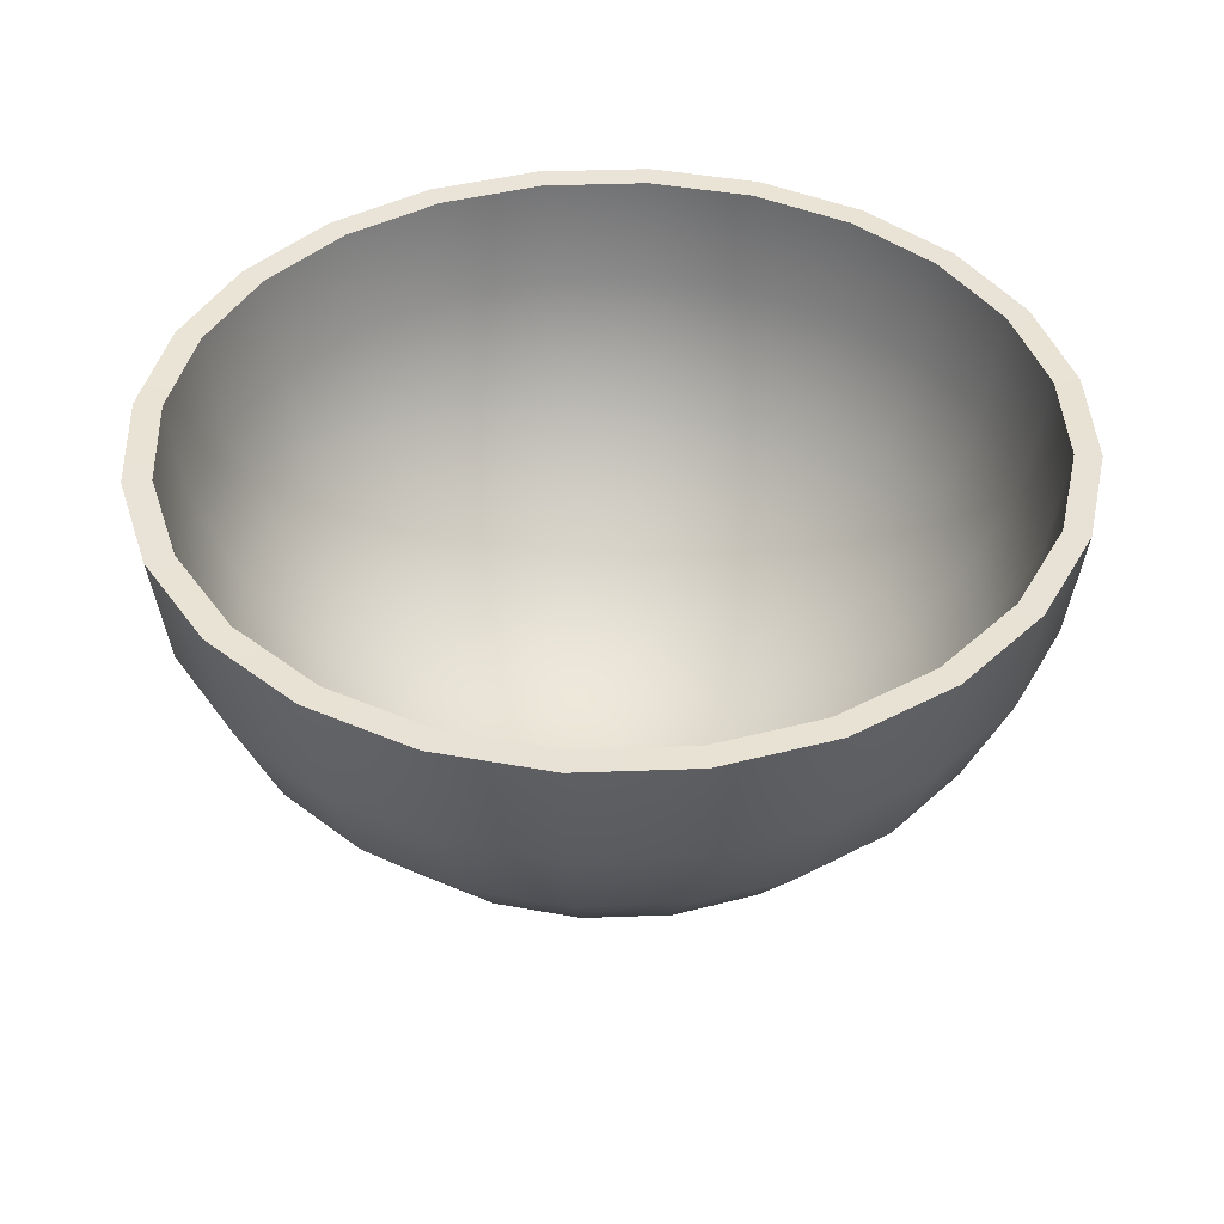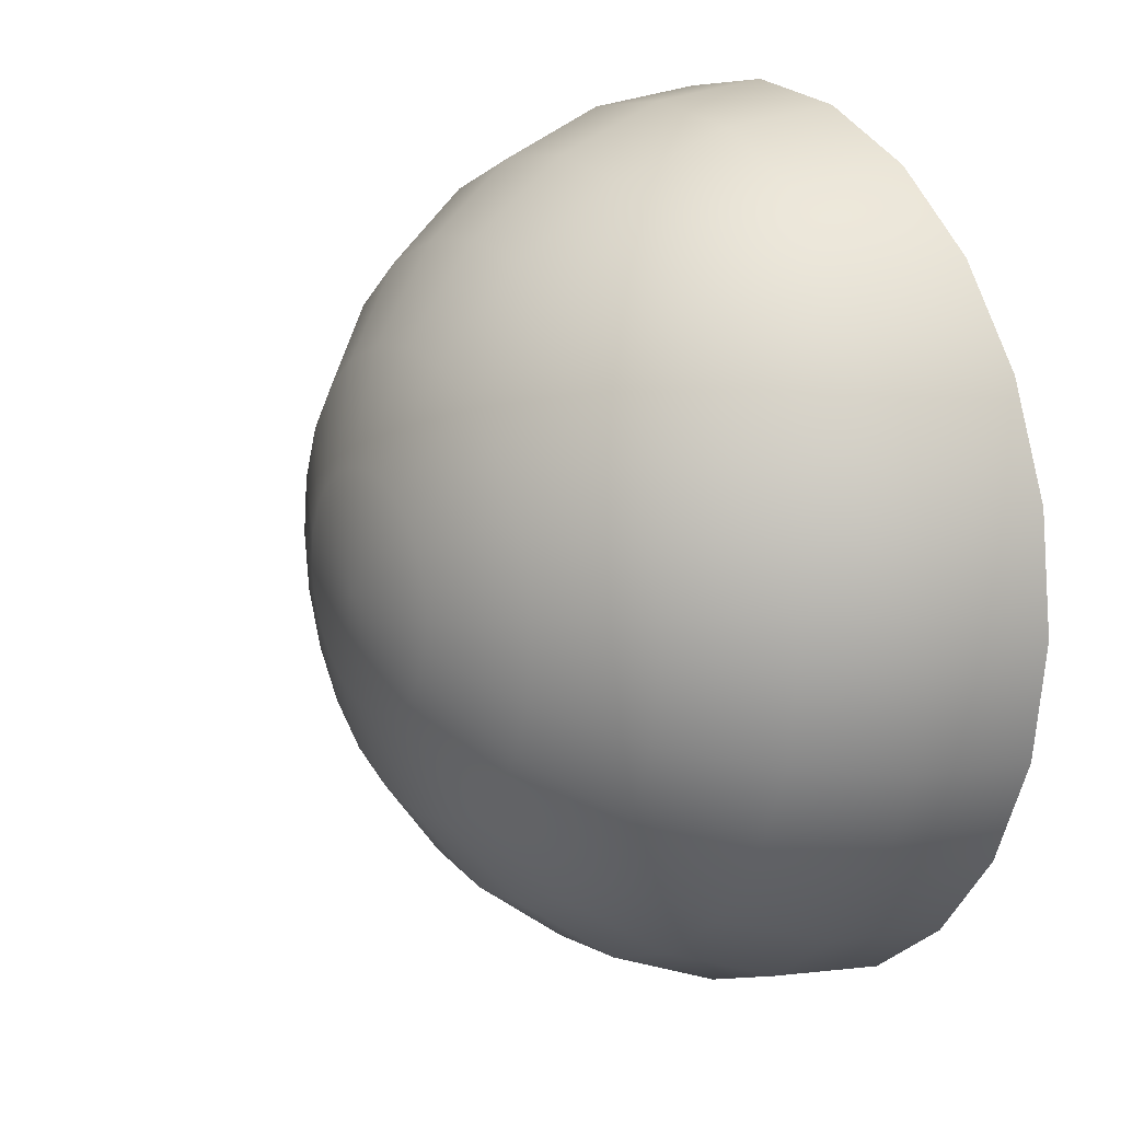
<metadata>
{"format":"obj","ext":"obj","renderer":"f3d","projection":"perspective","resolution":1024,"background":"white","views":[{"elev":41.5,"azim":80.0,"up":"+Y"},{"elev":15.1,"azim":58.9,"up":"+Z"}]}
</metadata>
<code>
g Bowl1
v 1.932 1 -0.5176
v 2 1 0
v 1.88 0.997 -0.004979
v 1.816 0.997 -0.4916
v 1.732 1 -1
v 1.628 0.997 -0.945
v 1.414 1 -1.414
v 1.329 0.997 -1.334
v 1 1 -1.732
v 0.94 0.997 -1.633
v 0.5176 1 -1.932
v 0.4866 0.997 -1.821
v 0 1 -2
v 0 0.997 -1.885
v -0.4866 0.997 -1.821
v -0.5176 1 -1.932
v -0.94 0.997 -1.633
v -1 1 -1.732
v -1.329 0.997 -1.334
v -1.414 1 -1.414
v -1.628 0.997 -0.945
v -1.732 1 -1
v -1.816 0.997 -0.4916
v -1.932 1 -0.5176
v -1.88 0.997 -0.004979
v -2 1 0
v -1.816 0.997 0.4816
v -1.932 1 0.5176
v -1.628 0.997 0.935
v -1.732 1 1
v -1.329 0.997 1.324
v -1.414 1 1.414
v -0.94 0.997 1.623
v -1 1 1.732
v -0.4866 0.997 1.811
v -0.5176 1 1.932
v 0 0.997 1.875
v 0 1 2
v 0.5176 1 1.932
v 0.4866 0.997 1.811
v 1 1 1.732
v 0.94 0.997 1.623
v 1.414 1 1.414
v 1.329 0.997 1.324
v 1.732 1 1
v 1.628 0.997 0.935
v 1.932 1 0.5176
v 1.816 0.997 0.4816
v 0.5 -0.9319 -0.134
v 0 -1 0
v 0.5176 -0.9319 0
v 0.4483 -0.9319 -0.2588
v 0.366 -0.9319 -0.366
v 0.2588 -0.9319 -0.4483
v 0.134 -0.9319 -0.5
v 0 -0.9319 -0.5176
v -0.134 -0.9319 -0.5
v -0.2588 -0.9319 -0.4483
v -0.366 -0.9319 -0.366
v -0.4483 -0.9319 -0.2588
v -0.5 -0.9319 -0.134
v -0.5176 -0.9319 0
v -0.5 -0.9319 0.134
v -0.4483 -0.9319 0.2588
v -0.366 -0.9319 0.366
v -0.2588 -0.9319 0.4483
v -0.134 -0.9319 0.5
v 0 -0.9319 0.5176
v 0.134 -0.9319 0.5
v 0.2588 -0.9319 0.4483
v 0.366 -0.9319 0.366
v 0.4483 -0.9319 0.2588
v 0.5 -0.9319 0.134
v -0.9659 -0.7321 -0.2588
v -0.866 -0.7321 -0.5
v -0.7071 -0.7321 -0.7071
v -0.5 -0.7321 -0.866
v -0.2588 -0.7321 -0.9659
v 0 -0.7321 -1
v 0.2588 -0.7321 -0.9659
v 0.5 -0.7321 -0.866
v 0.7071 -0.7321 -0.7071
v 0.866 -0.7321 -0.5
v 0.9659 -0.7321 -0.2588
v 1 -0.7321 0
v 0.9659 -0.7321 0.2588
v 0.866 -0.7321 0.5
v 0.7071 -0.7321 0.7071
v 0.5 -0.7321 0.866
v 0.2588 -0.7321 0.9659
v 0 -0.7321 1
v -0.2588 -0.7321 0.9659
v -0.5 -0.7321 0.866
v -0.7071 -0.7321 0.7071
v -0.866 -0.7321 0.5
v -0.9659 -0.7321 0.2588
v -1 -0.7321 0
v -1.414 -0.4142 0
v -1.366 -0.4142 -0.366
v -1.225 -0.4142 -0.7071
v -1 -0.4142 -1
v -0.7071 -0.4142 -1.225
v -0.366 -0.4142 -1.366
v 0 -0.4142 -1.414
v 0.366 -0.4142 -1.366
v 0.7071 -0.4142 -1.225
v 1 -0.4142 -1
v 1.225 -0.4142 -0.7071
v 1.366 -0.4142 -0.366
v 1.414 -0.4142 0
v 1.366 -0.4142 0.366
v 1.225 -0.4142 0.7071
v 1 -0.4142 1
v 0.7071 -0.4142 1.225
v 0.366 -0.4142 1.366
v 0 -0.4142 1.414
v -0.366 -0.4142 1.366
v -0.7071 -0.4142 1.225
v -1 -0.4142 1
v -1.225 -0.4142 0.7071
v -1.366 -0.4142 0.366
v 0.4866 -0.8189 -0.004979
v 0 -0.883 -0.004979
v 0.47 -0.8189 -0.1309
v 0.4214 -0.8189 -0.2483
v 0.3441 -0.8189 -0.349
v 0.2433 -0.8189 -0.4264
v 0.1259 -0.8189 -0.475
v 0 -0.8189 -0.4916
v -0.1259 -0.8189 -0.475
v -0.2433 -0.8189 -0.4264
v -0.3441 -0.8189 -0.349
v -0.4214 -0.8189 -0.2483
v -0.47 -0.8189 -0.1309
v -0.4866 -0.8189 -0.004979
v -0.47 -0.8189 0.121
v -0.4214 -0.8189 0.2383
v -0.3441 -0.8189 0.3391
v -0.2433 -0.8189 0.4164
v 0.908 -0.6311 -0.2483
v 0.94 -0.6311 -0.004979
v 0.8141 -0.6311 -0.475
v 0.6647 -0.6311 -0.6697
v 0.47 -0.6311 -0.819
v 0.2433 -0.6311 -0.9129
v 0 -0.6311 -0.945
v -0.2433 -0.6311 -0.9129
v -0.47 -0.6311 -0.819
v -0.6647 -0.6311 -0.6697
v -0.8141 -0.6311 -0.475
v -0.908 -0.6311 -0.2483
v -0.94 -0.6311 -0.004979
v -0.908 -0.6311 0.2383
v -0.8141 -0.6311 0.465
v -0.6647 -0.6311 0.6597
v -0.47 -0.6311 0.8091
v -0.2433 -0.6311 0.903
v -0.1259 -0.8189 0.465
v 0 -0.8189 0.4816
v 0.1259 -0.8189 0.465
v 0.2433 -0.8189 0.4164
v 0.3441 -0.8189 0.3391
v 0.4214 -0.8189 0.2383
v 0.47 -0.8189 0.121
v 0 -0.6311 0.935
v 0.2433 -0.6311 0.903
v 0.47 -0.6311 0.8091
v 0.6647 -0.6311 0.6597
v 0.8141 -0.6311 0.465
v 0.908 -0.6311 0.2383
v 0 -0.3324 1.324
v -0.3441 -0.3324 1.279
v -0.6647 -0.3324 1.146
v -0.94 -0.3324 0.935
v -1.151 -0.3324 0.6597
v -1.284 -0.3324 0.3391
v -1.329 -0.3324 -0.004979
v -1.284 -0.3324 -0.349
v -1.151 -0.3324 -0.6697
v -0.94 -0.3324 -0.945
v -0.6647 -0.3324 -1.156
v -0.3441 -0.3324 -1.289
v 0 -0.3324 -1.334
v 0.3441 -0.3324 -1.289
v 0.6647 -0.3324 -1.156
v 0.94 -0.3324 -0.945
v 1.151 -0.3324 -0.6697
v 1.284 -0.3324 -0.349
v 1.329 -0.3324 -0.004979
v 1.284 -0.3324 0.3391
v 1.151 -0.3324 0.6597
v 0.94 -0.3324 0.935
v 0.6647 -0.3324 1.146
v 0.3441 -0.3324 1.279
v 1.366 -0.4142 -0.366
v 1.414 -0.4142 0
v 1.732 0 0
v 1.673 0 -0.4483
v 1.225 -0.4142 -0.7071
v 1.5 0 -0.866
v 1 -0.4142 -1
v 1.225 0 -1.225
v 1.673 0 0.4483
v 1.366 -0.4142 0.366
v 1.5 0 0.866
v 1.225 -0.4142 0.7071
v 1.225 0 1.225
v 1 -0.4142 1
v 1.932 0.4824 0
v 1.866 0.4824 -0.5
v 1.673 0.4824 -0.9659
v 1.366 0.4824 -1.366
v 1.366 0.4824 1.366
v 1.673 0.4824 0.9659
v 1.866 0.4824 0.5
v 2 1 0
v 1.932 1 -0.5176
v 1.732 1 -1
v 1.414 1 -1.414
v 1.414 1 1.414
v 1.732 1 1
v 1.932 1 0.5176
v 1.628 0.057 -0.004979
v 1.329 -0.3324 -0.004979
v 1.284 -0.3324 -0.349
v 1.573 0.057 -0.4264
v 1.151 -0.3324 -0.6697
v 1.41 0.057 -0.819
v 0.94 -0.3324 -0.945
v 1.151 0.057 -1.156
v 1.573 0.057 0.4164
v 1.284 -0.3324 0.3391
v 1.41 0.057 0.8091
v 1.151 -0.3324 0.6597
v 1.151 0.057 1.146
v 0.94 -0.3324 0.935
v 1.816 0.5104 -0.004979
v 1.754 0.5104 -0.475
v 1.573 0.5104 -0.9129
v 1.284 0.5104 -1.289
v 1.284 0.5104 1.279
v 1.573 0.5104 0.903
v 1.754 0.5104 0.465
v 1.88 0.997 -0.004979
v 1.816 0.997 -0.4916
v 1.628 0.997 -0.945
v 1.329 0.997 -1.334
v 1.329 0.997 1.324
v 1.628 0.997 0.935
v 1.816 0.997 0.4816
v 0.7071 -0.4142 -1.225
v 1 -0.4142 -1
v 1.225 0 -1.225
v 0.866 0 -1.5
v 0.366 -0.4142 -1.366
v 0.4483 0 -1.673
v 0 -0.4142 -1.414
v 0 0 -1.732
v -0.4483 0 -1.673
v -0.366 -0.4142 -1.366
v -0.866 0 -1.5
v -0.7071 -0.4142 -1.225
v -1.225 0 -1.225
v -1 -0.4142 -1
v 1.366 0.4824 -1.366
v 0.9659 0.4824 -1.673
v 0.5 0.4824 -1.866
v 0 0.4824 -1.932
v -0.5 0.4824 -1.866
v -0.9659 0.4824 -1.673
v -1.366 0.4824 -1.366
v 1.414 1 -1.414
v 1 1 -1.732
v 0.5176 1 -1.932
v 0 1 -2
v -0.5176 1 -1.932
v -1 1 -1.732
v -1.414 1 -1.414
v 1.151 0.057 -1.156
v 0.94 -0.3324 -0.945
v 0.6647 -0.3324 -1.156
v 0.8141 0.057 -1.415
v 0.3441 -0.3324 -1.289
v 0.4214 0.057 -1.578
v 0 -0.3324 -1.334
v 0 0.057 -1.633
v -0.4214 0.057 -1.578
v -0.3441 -0.3324 -1.289
v -0.8141 0.057 -1.415
v -0.6647 -0.3324 -1.156
v -1.151 0.057 -1.156
v -0.94 -0.3324 -0.945
v 1.284 0.5104 -1.289
v 0.908 0.5104 -1.578
v 0.47 0.5104 -1.759
v 0 0.5104 -1.821
v -0.47 0.5104 -1.759
v -0.908 0.5104 -1.578
v -1.284 0.5104 -1.289
v 1.329 0.997 -1.334
v 0.94 0.997 -1.633
v 0.4866 0.997 -1.821
v 0 0.997 -1.885
v -0.4866 0.997 -1.821
v -0.94 0.997 -1.633
v -1.329 0.997 -1.334
v -1.5 0 -0.866
v -1.225 -0.4142 -0.7071
v -1 -0.4142 -1
v -1.225 0 -1.225
v -1.673 0 -0.4483
v -1.366 -0.4142 -0.366
v -1.732 0 0
v -1.414 -0.4142 0
v -1.673 0 0.4483
v -1.366 -0.4142 0.366
v -1.5 0 0.866
v -1.225 -0.4142 0.7071
v -1.225 0 1.225
v -1 -0.4142 1
v -1.673 0.4824 -0.9659
v -1.366 0.4824 -1.366
v -1.866 0.4824 -0.5
v -1.932 0.4824 0
v -1.866 0.4824 0.5
v -1.673 0.4824 0.9659
v -1.366 0.4824 1.366
v -1.732 1 -1
v -1.414 1 -1.414
v -1.932 1 -0.5176
v -2 1 0
v -1.932 1 0.5176
v -1.732 1 1
v -1.414 1 1.414
v -0.94 -0.3324 -0.945
v -1.151 -0.3324 -0.6697
v -1.41 0.057 -0.819
v -1.151 0.057 -1.156
v -1.573 0.057 -0.4264
v -1.284 -0.3324 -0.349
v -1.628 0.057 -0.004979
v -1.329 -0.3324 -0.004979
v -1.573 0.057 0.4164
v -1.284 -0.3324 0.3391
v -1.41 0.057 0.8091
v -1.151 -0.3324 0.6597
v -1.151 0.057 1.146
v -0.94 -0.3324 0.935
v -1.573 0.5104 -0.9129
v -1.284 0.5104 -1.289
v -1.754 0.5104 -0.475
v -1.816 0.5104 -0.004979
v -1.754 0.5104 0.465
v -1.573 0.5104 0.903
v -1.284 0.5104 1.279
v -1.628 0.997 -0.945
v -1.329 0.997 -1.334
v -1.816 0.997 -0.4916
v -1.88 0.997 -0.004979
v -1.816 0.997 0.4816
v -1.628 0.997 0.935
v -1.329 0.997 1.324
v -0.866 0 1.5
v -0.7071 -0.4142 1.225
v -1 -0.4142 1
v -1.225 0 1.225
v -0.4483 0 1.673
v -0.366 -0.4142 1.366
v 0 0 1.732
v 0 -0.4142 1.414
v 0.366 -0.4142 1.366
v 0.4483 0 1.673
v 0.7071 -0.4142 1.225
v 0.866 0 1.5
v 1 -0.4142 1
v 1.225 0 1.225
v -0.9659 0.4824 1.673
v -1.366 0.4824 1.366
v -0.5 0.4824 1.866
v 0 0.4824 1.932
v 0.5 0.4824 1.866
v 0.9659 0.4824 1.673
v 1.366 0.4824 1.366
v -1 1 1.732
v -1.414 1 1.414
v -0.5176 1 1.932
v 0 1 2
v 0.5176 1 1.932
v 1 1 1.732
v 1.414 1 1.414
v -0.94 -0.3324 0.935
v -0.6647 -0.3324 1.146
v -0.8141 0.057 1.405
v -1.151 0.057 1.146
v -0.4214 0.057 1.568
v -0.3441 -0.3324 1.279
v 0 0.057 1.623
v 0 -0.3324 1.324
v 0.3441 -0.3324 1.279
v 0.4214 0.057 1.568
v 0.6647 -0.3324 1.146
v 0.8141 0.057 1.405
v 0.94 -0.3324 0.935
v 1.151 0.057 1.146
v -0.908 0.5104 1.568
v -1.284 0.5104 1.279
v -0.47 0.5104 1.749
v 0 0.5104 1.811
v 0.47 0.5104 1.749
v 0.908 0.5104 1.568
v 1.284 0.5104 1.279
v -0.94 0.997 1.623
v -1.329 0.997 1.324
v -0.4866 0.997 1.811
v 0 0.997 1.875
v 0.4866 0.997 1.811
v 0.94 0.997 1.623
v 1.329 0.997 1.324
f 3 2 1
f 4 3 1
f 4 1 5
f 6 4 5
f 6 5 7
f 8 6 7
f 8 7 9
f 10 8 9
f 10 9 11
f 12 10 11
f 12 11 13
f 14 12 13
f 14 13 15
f 13 16 15
f 15 16 17
f 16 18 17
f 17 18 19
f 18 20 19
f 19 20 21
f 20 22 21
f 21 22 23
f 22 24 23
f 23 24 25
f 24 26 25
f 25 26 27
f 26 28 27
f 27 28 29
f 28 30 29
f 29 30 31
f 30 32 31
f 31 32 33
f 32 34 33
f 33 34 35
f 34 36 35
f 35 36 37
f 36 38 37
f 37 38 39
f 40 37 39
f 40 39 41
f 42 40 41
f 42 41 43
f 44 42 43
f 44 43 45
f 46 44 45
f 46 45 47
f 48 46 47
f 48 47 2
f 3 48 2
f 51 50 49
f 49 50 52
f 52 50 53
f 53 50 54
f 54 50 55
f 55 50 56
f 56 50 57
f 57 50 58
f 58 50 59
f 59 50 60
f 60 50 61
f 61 50 62
f 62 50 63
f 63 50 64
f 64 50 65
f 65 50 66
f 66 50 67
f 67 50 68
f 68 50 69
f 69 50 70
f 70 50 71
f 71 50 72
f 72 50 73
f 73 50 51
f 60 61 74
f 75 60 74
f 59 60 75
f 76 59 75
f 58 59 76
f 77 58 76
f 57 58 77
f 78 57 77
f 56 57 78
f 79 56 78
f 79 80 56
f 80 55 56
f 80 81 55
f 81 54 55
f 81 82 54
f 82 53 54
f 82 83 53
f 83 52 53
f 83 84 52
f 84 49 52
f 84 85 49
f 85 51 49
f 85 86 51
f 86 73 51
f 86 87 73
f 87 72 73
f 87 88 72
f 88 71 72
f 88 89 71
f 89 70 71
f 89 90 70
f 90 69 70
f 90 91 69
f 91 68 69
f 67 68 91
f 92 67 91
f 66 67 92
f 93 66 92
f 65 66 93
f 94 65 93
f 64 65 94
f 95 64 94
f 63 64 95
f 96 63 95
f 62 63 96
f 97 62 96
f 61 62 97
f 74 61 97
f 74 97 98
f 99 74 98
f 75 74 99
f 100 75 99
f 76 75 100
f 101 76 100
f 77 76 101
f 102 77 101
f 78 77 102
f 103 78 102
f 79 78 103
f 104 79 103
f 104 105 79
f 105 80 79
f 105 106 80
f 106 81 80
f 106 107 81
f 107 82 81
f 107 108 82
f 108 83 82
f 108 109 83
f 109 84 83
f 109 110 84
f 110 85 84
f 110 111 85
f 111 86 85
f 111 112 86
f 112 87 86
f 112 113 87
f 113 88 87
f 113 114 88
f 114 89 88
f 114 115 89
f 115 90 89
f 115 116 90
f 116 91 90
f 92 91 116
f 117 92 116
f 93 92 117
f 118 93 117
f 94 93 118
f 119 94 118
f 95 94 119
f 120 95 119
f 96 95 120
f 121 96 120
f 97 96 121
f 98 97 121
f 124 123 122
f 125 123 124
f 126 123 125
f 127 123 126
f 128 123 127
f 129 123 128
f 130 123 129
f 131 123 130
f 132 123 131
f 133 123 132
f 134 123 133
f 135 123 134
f 136 123 135
f 137 123 136
f 138 123 137
f 139 123 138
f 125 124 140
f 140 124 141
f 124 122 141
f 142 125 140
f 126 125 142
f 143 126 142
f 127 126 143
f 144 127 143
f 128 127 144
f 145 128 144
f 129 128 145
f 146 129 145
f 146 147 129
f 147 130 129
f 147 148 130
f 148 131 130
f 148 149 131
f 149 132 131
f 149 150 132
f 150 133 132
f 150 151 133
f 151 134 133
f 151 152 134
f 152 135 134
f 152 153 135
f 153 136 135
f 153 154 136
f 154 137 136
f 154 155 137
f 155 138 137
f 155 156 138
f 156 139 138
f 156 157 139
f 157 158 139
f 158 123 139
f 159 123 158
f 160 123 159
f 161 123 160
f 162 123 161
f 163 123 162
f 164 123 163
f 122 123 164
f 165 159 158
f 157 165 158
f 160 159 165
f 166 160 165
f 161 160 166
f 167 161 166
f 162 161 167
f 168 162 167
f 163 162 168
f 169 163 168
f 164 163 169
f 170 164 169
f 122 164 170
f 141 122 170
f 166 165 171
f 171 165 157
f 172 171 157
f 172 157 156
f 173 172 156
f 173 156 155
f 174 173 155
f 174 155 154
f 175 174 154
f 175 154 153
f 176 175 153
f 176 153 152
f 177 176 152
f 177 152 151
f 178 177 151
f 178 151 150
f 179 178 150
f 179 150 149
f 180 179 149
f 180 149 148
f 181 180 148
f 181 148 147
f 182 181 147
f 182 147 146
f 183 182 146
f 183 146 184
f 146 145 184
f 184 145 185
f 145 144 185
f 185 144 186
f 144 143 186
f 186 143 187
f 143 142 187
f 187 142 188
f 142 140 188
f 188 140 189
f 140 141 189
f 189 141 190
f 141 170 190
f 190 170 191
f 170 169 191
f 191 169 192
f 169 168 192
f 192 168 193
f 168 167 193
f 193 167 194
f 167 166 194
f 194 166 171
f 197 196 195
f 198 197 195
f 198 195 199
f 200 198 199
f 200 199 201
f 202 200 201
f 197 203 196
f 203 204 196
f 203 205 204
f 205 206 204
f 205 207 206
f 207 208 206
f 209 197 198
f 210 209 198
f 210 198 200
f 211 210 200
f 211 200 202
f 212 211 202
f 213 207 205
f 214 213 205
f 214 205 203
f 215 214 203
f 215 203 197
f 209 215 197
f 216 209 210
f 217 216 210
f 217 210 211
f 218 217 211
f 218 211 212
f 219 218 212
f 220 213 214
f 221 220 214
f 221 214 215
f 222 221 215
f 222 215 209
f 216 222 209
f 225 224 223
f 226 225 223
f 227 225 226
f 228 227 226
f 229 227 228
f 230 229 228
f 223 224 231
f 224 232 231
f 231 232 233
f 232 234 233
f 233 234 235
f 234 236 235
f 226 223 237
f 238 226 237
f 228 226 238
f 239 228 238
f 230 228 239
f 240 230 239
f 233 235 241
f 242 233 241
f 231 233 242
f 243 231 242
f 223 231 243
f 237 223 243
f 238 237 244
f 245 238 244
f 239 238 245
f 246 239 245
f 240 239 246
f 247 240 246
f 242 241 248
f 249 242 248
f 243 242 249
f 250 243 249
f 237 243 250
f 244 237 250
f 253 252 251
f 254 253 251
f 254 251 255
f 256 254 255
f 256 255 257
f 258 256 257
f 258 257 259
f 257 260 259
f 259 260 261
f 260 262 261
f 261 262 263
f 262 264 263
f 265 253 254
f 266 265 254
f 266 254 256
f 267 266 256
f 267 256 258
f 268 267 258
f 258 259 269
f 268 258 269
f 259 261 270
f 269 259 270
f 261 263 271
f 270 261 271
f 272 265 266
f 273 272 266
f 273 266 267
f 274 273 267
f 274 267 268
f 275 274 268
f 268 269 276
f 275 268 276
f 269 270 277
f 276 269 277
f 270 271 278
f 277 270 278
f 281 280 279
f 282 281 279
f 283 281 282
f 284 283 282
f 285 283 284
f 286 285 284
f 286 287 285
f 287 288 285
f 287 289 288
f 289 290 288
f 289 291 290
f 291 292 290
f 282 279 293
f 294 282 293
f 284 282 294
f 295 284 294
f 286 284 295
f 296 286 295
f 297 287 286
f 296 297 286
f 298 289 287
f 297 298 287
f 299 291 289
f 298 299 289
f 294 293 300
f 301 294 300
f 295 294 301
f 302 295 301
f 296 295 302
f 303 296 302
f 304 297 296
f 303 304 296
f 305 298 297
f 304 305 297
f 306 299 298
f 305 306 298
f 309 308 307
f 310 309 307
f 307 308 311
f 308 312 311
f 311 312 313
f 312 314 313
f 313 314 315
f 314 316 315
f 315 316 317
f 316 318 317
f 317 318 319
f 318 320 319
f 310 307 321
f 322 310 321
f 307 311 323
f 321 307 323
f 311 313 324
f 323 311 324
f 313 315 325
f 324 313 325
f 315 317 326
f 325 315 326
f 317 319 327
f 326 317 327
f 322 321 328
f 329 322 328
f 321 323 330
f 328 321 330
f 323 324 331
f 330 323 331
f 324 325 332
f 331 324 332
f 325 326 333
f 332 325 333
f 326 327 334
f 333 326 334
f 337 336 335
f 338 337 335
f 337 339 336
f 339 340 336
f 339 341 340
f 341 342 340
f 341 343 342
f 343 344 342
f 343 345 344
f 345 346 344
f 345 347 346
f 347 348 346
f 349 337 338
f 350 349 338
f 351 339 337
f 349 351 337
f 352 341 339
f 351 352 339
f 353 343 341
f 352 353 341
f 354 345 343
f 353 354 343
f 355 347 345
f 354 355 345
f 356 349 350
f 357 356 350
f 358 351 349
f 356 358 349
f 359 352 351
f 358 359 351
f 360 353 352
f 359 360 352
f 361 354 353
f 360 361 353
f 362 355 354
f 361 362 354
f 365 364 363
f 366 365 363
f 363 364 367
f 364 368 367
f 367 368 369
f 368 370 369
f 369 370 371
f 372 369 371
f 372 371 373
f 374 372 373
f 374 373 375
f 376 374 375
f 366 363 377
f 378 366 377
f 363 367 379
f 377 363 379
f 367 369 380
f 379 367 380
f 380 369 372
f 381 380 372
f 381 372 374
f 382 381 374
f 382 374 376
f 383 382 376
f 378 377 384
f 385 378 384
f 377 379 386
f 384 377 386
f 379 380 387
f 386 379 387
f 387 380 381
f 388 387 381
f 388 381 382
f 389 388 382
f 389 382 383
f 390 389 383
f 393 392 391
f 394 393 391
f 393 395 392
f 395 396 392
f 395 397 396
f 397 398 396
f 399 398 397
f 400 399 397
f 401 399 400
f 402 401 400
f 403 401 402
f 404 403 402
f 405 393 394
f 406 405 394
f 407 395 393
f 405 407 393
f 408 397 395
f 407 408 395
f 400 397 408
f 409 400 408
f 402 400 409
f 410 402 409
f 404 402 410
f 411 404 410
f 412 405 406
f 413 412 406
f 414 407 405
f 412 414 405
f 415 408 407
f 414 415 407
f 409 408 415
f 416 409 415
f 410 409 416
f 417 410 416
f 411 410 417
f 418 411 417

</code>
